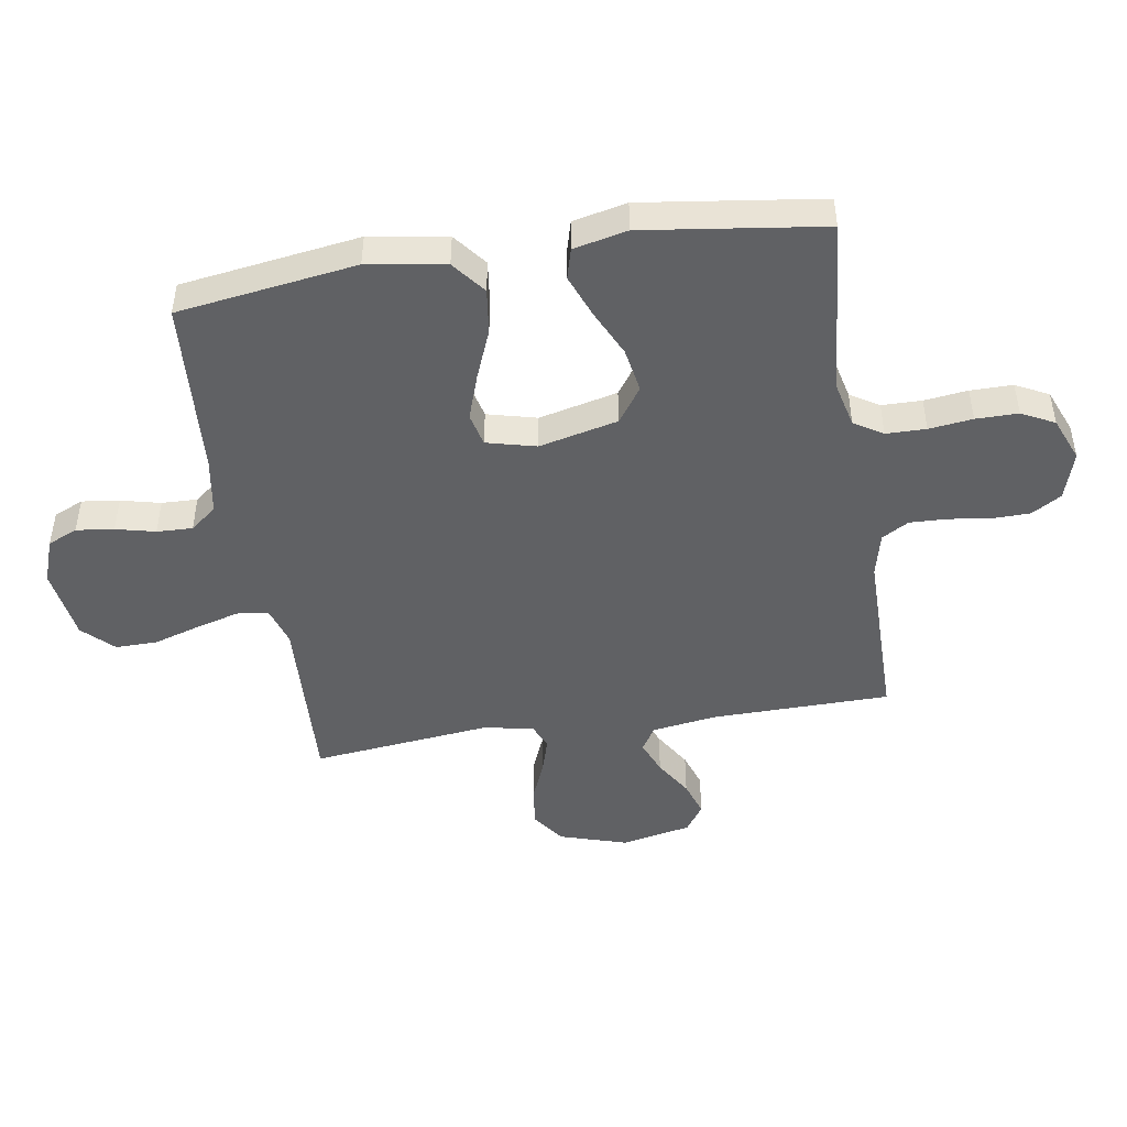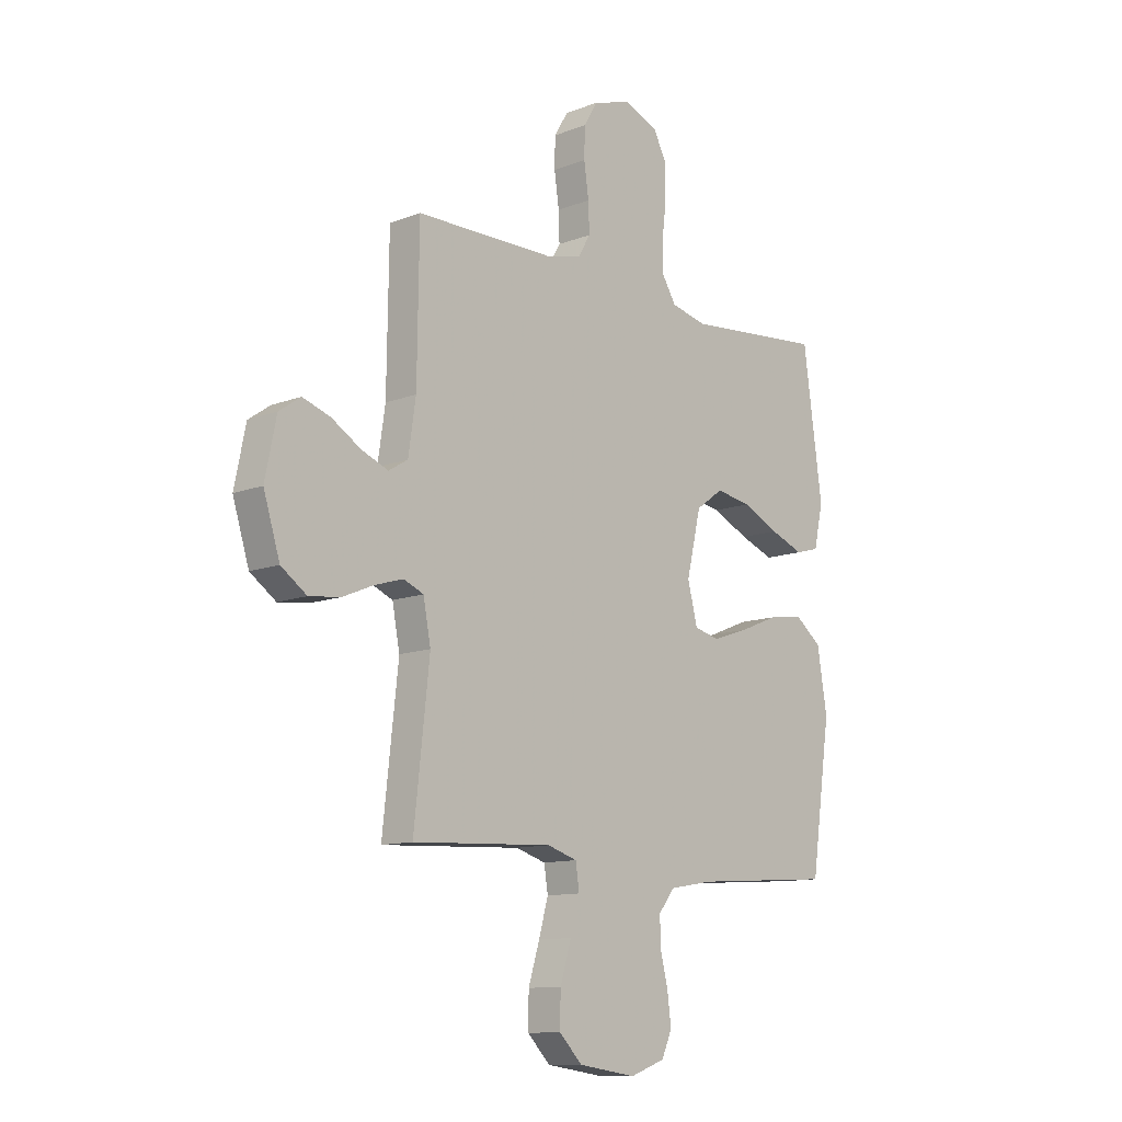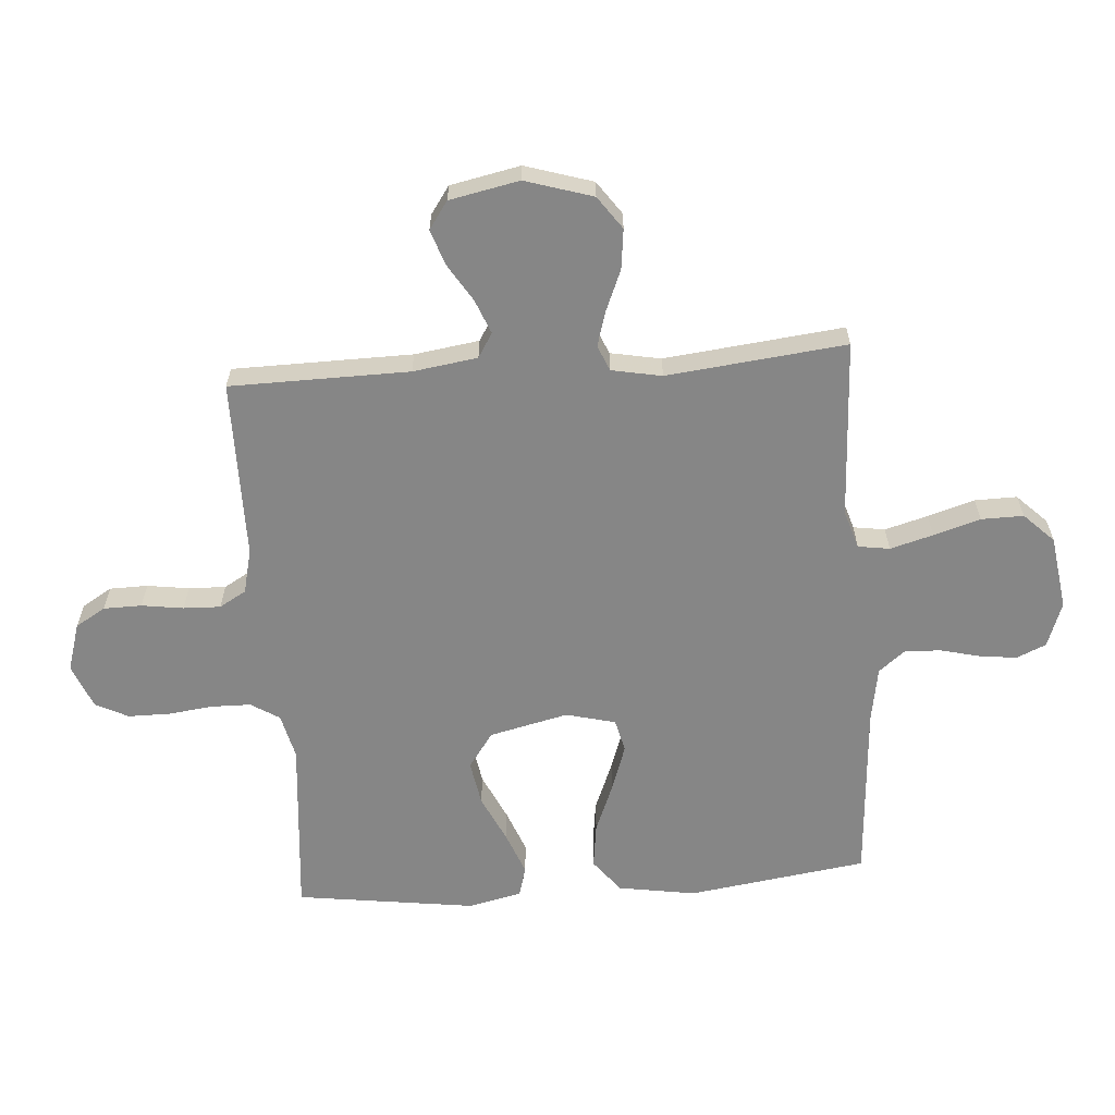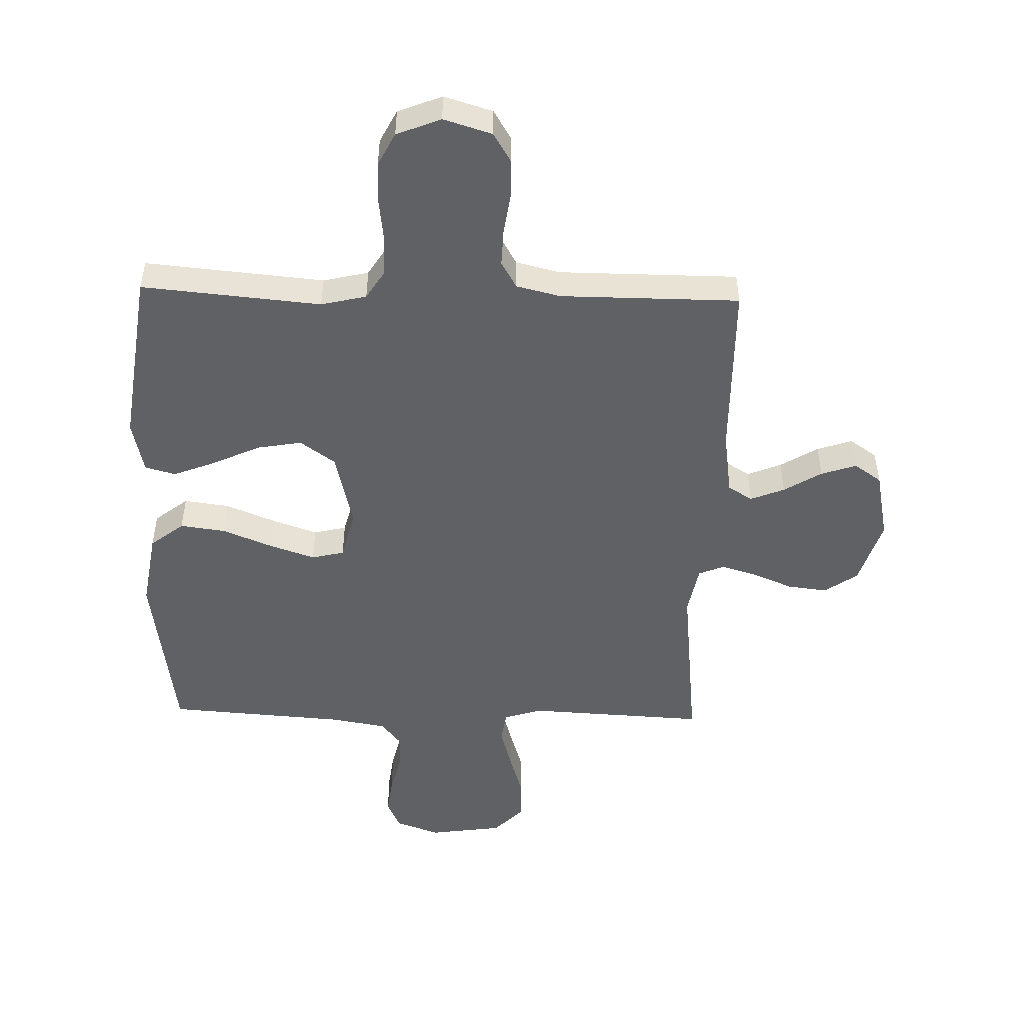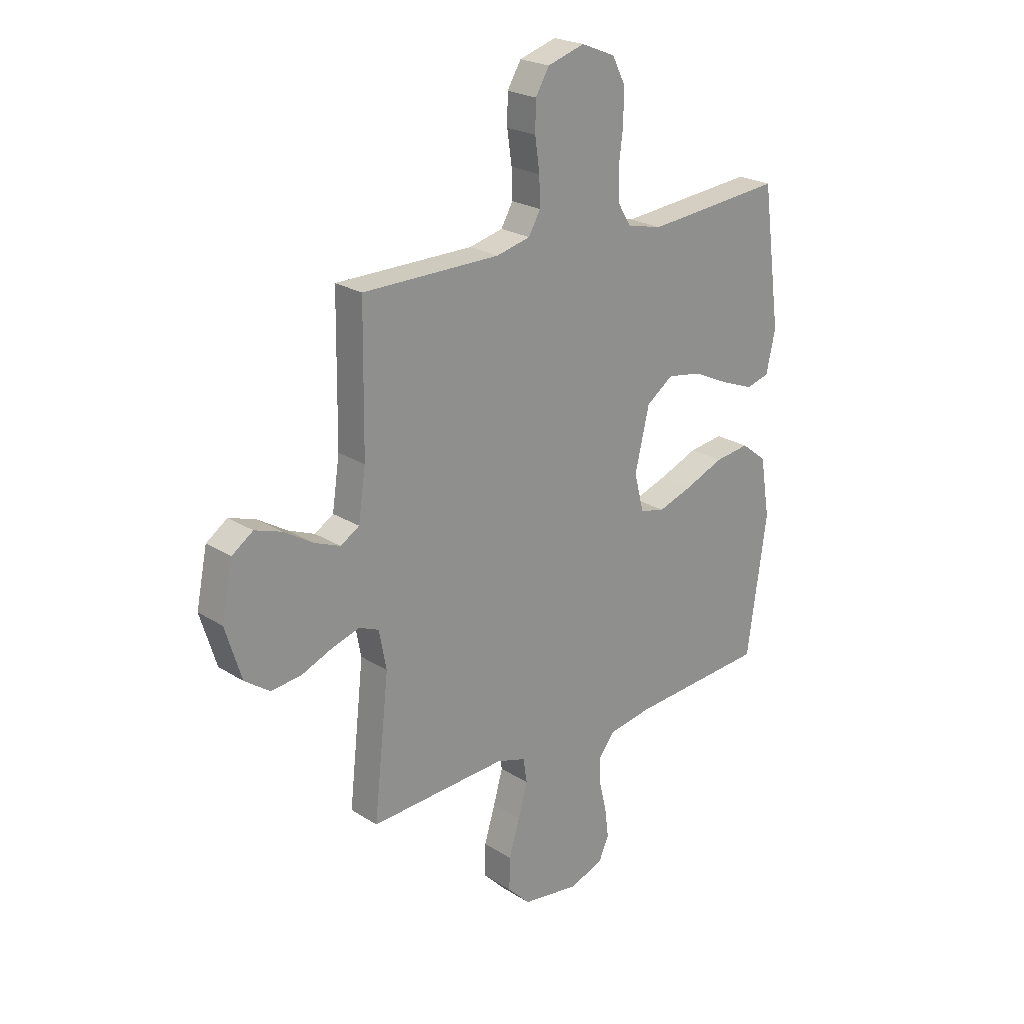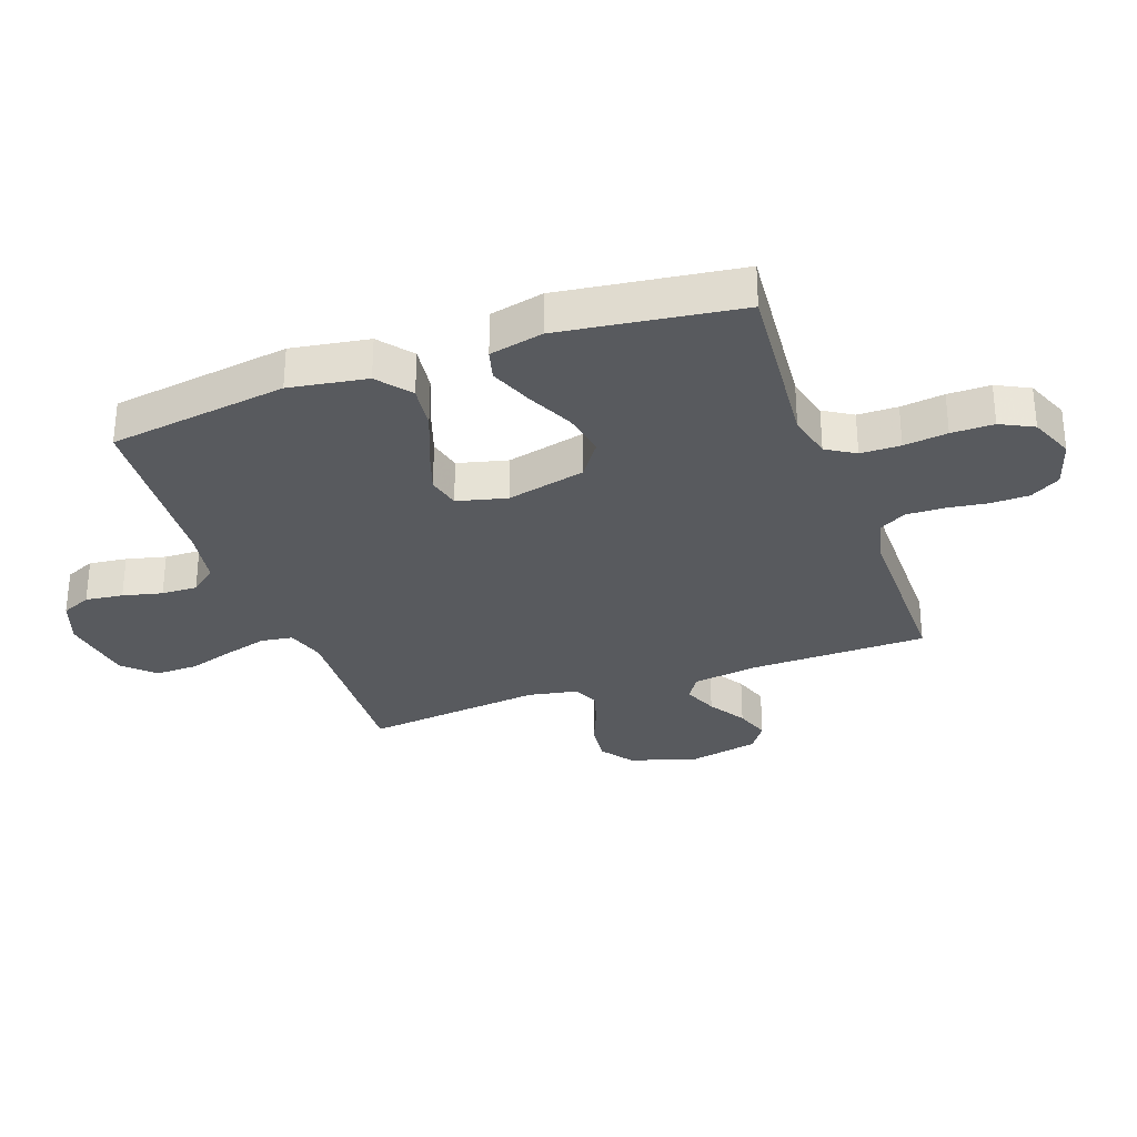
<metadata>
{"format":"obj","ext":"obj","renderer":"f3d","projection":"perspective","resolution":1024,"background":"white","views":[{"elev":-46.9,"azim":-80.9,"up":"+Y"},{"elev":-11.6,"azim":133.0,"up":"+Z"},{"elev":-62.2,"azim":94.2,"up":"+Y"},{"elev":-49.4,"azim":-1.6,"up":"+Y"},{"elev":23.1,"azim":137.0,"up":"+Z"},{"elev":-30.6,"azim":-70.2,"up":"+Y"}]}
</metadata>
<code>
v 0.5 0.07 -0.5
v 0.2 0.07 -0.485
v 0.136 0.07 -0.505
v 0.128 0.07 -0.558
v 0.148 0.07 -0.63
v 0.172 0.07 -0.708
v 0.173 0.07 -0.779
v 0.124 0.07 -0.829
v 0 0.07 -0.847
v -0.075 0.07 -0.82
v -0.097 0.07 -0.77
v -0.089 0.07 -0.707
v -0.073 0.07 -0.641
v -0.071 0.07 -0.581
v -0.106 0.07 -0.537
v -0.2 0.07 -0.521
v -0.5 0.07 -0.5
v -0.543 0.07 -0.2
v -0.522 0.07 -0.07
v -0.466 0.07 -0.026
v -0.39 0.07 -0.036
v -0.306 0.07 -0.07
v -0.23 0.07 -0.096
v -0.175 0.07 -0.083
v -0.154 0.07 0
v -0.185 0.07 0.132
v -0.244 0.07 0.174
v -0.319 0.07 0.161
v -0.398 0.07 0.124
v -0.47 0.07 0.096
v -0.521 0.07 0.11
v -0.541 0.07 0.2
v -0.5 0.07 0.5
v -0.2 0.07 0.473
v -0.124 0.07 0.491
v -0.094 0.07 0.539
v -0.093 0.07 0.606
v -0.102 0.07 0.679
v -0.102 0.07 0.75
v -0.074 0.07 0.805
v 0 0.07 0.835
v 0.081 0.07 0.81
v 0.111 0.07 0.76
v 0.112 0.07 0.696
v 0.102 0.07 0.626
v 0.1 0.07 0.564
v 0.126 0.07 0.519
v 0.2 0.07 0.501
v 0.5 0.07 0.5
v 0.504 0.07 0.2
v 0.52 0.07 0.092
v 0.561 0.07 0.067
v 0.618 0.07 0.09
v 0.681 0.07 0.129
v 0.74 0.07 0.149
v 0.786 0.07 0.117
v 0.81 0.07 0
v 0.775 0.07 -0.113
v 0.72 0.07 -0.152
v 0.653 0.07 -0.144
v 0.586 0.07 -0.116
v 0.526 0.07 -0.098
v 0.483 0.07 -0.116
v 0.467 0.07 -0.2
v 0.5 0 -0.5
v 0.2 0 -0.485
v 0.136 0 -0.505
v 0.128 0 -0.558
v 0.148 0 -0.63
v 0.172 0 -0.708
v 0.173 0 -0.779
v 0.124 0 -0.829
v 0 0 -0.847
v -0.075 0 -0.82
v -0.097 0 -0.77
v -0.089 0 -0.707
v -0.073 0 -0.641
v -0.071 0 -0.581
v -0.106 0 -0.537
v -0.2 0 -0.521
v -0.5 0 -0.5
v -0.543 0 -0.2
v -0.522 0 -0.07
v -0.466 0 -0.026
v -0.39 0 -0.036
v -0.306 0 -0.07
v -0.23 0 -0.096
v -0.175 0 -0.083
v -0.154 0 0
v -0.185 0 0.132
v -0.244 0 0.174
v -0.319 0 0.161
v -0.398 0 0.124
v -0.47 0 0.096
v -0.521 0 0.11
v -0.541 0 0.2
v -0.5 0 0.5
v -0.2 0 0.473
v -0.124 0 0.491
v -0.094 0 0.539
v -0.093 0 0.606
v -0.102 0 0.679
v -0.102 0 0.75
v -0.074 0 0.805
v 0 0 0.835
v 0.081 0 0.81
v 0.111 0 0.76
v 0.112 0 0.696
v 0.102 0 0.626
v 0.1 0 0.564
v 0.126 0 0.519
v 0.2 0 0.501
v 0.5 0 0.5
v 0.504 0 0.2
v 0.52 0 0.092
v 0.561 0 0.067
v 0.618 0 0.09
v 0.681 0 0.129
v 0.74 0 0.149
v 0.786 0 0.117
v 0.81 0 0
v 0.775 0 -0.113
v 0.72 0 -0.152
v 0.653 0 -0.144
v 0.586 0 -0.116
v 0.526 0 -0.098
v 0.483 0 -0.116
v 0.467 0 -0.2
f 59 60 61
f 58 59 61
f 57 58 61
f 56 57 61
f 55 56 61
f 54 55 61
f 53 54 61
f 52 53 61 62
f 51 52 62 63
f 48 49 50
f 51 63 64
f 50 51 64
f 48 50 64
f 47 48 64
f 43 44 45
f 42 43 45
f 41 42 45
f 40 41 45
f 39 40 45
f 38 39 45
f 37 38 45
f 36 37 45 46
f 64 1 2
f 47 64 2
f 46 47 2
f 36 46 2
f 35 36 2
f 32 33 34
f 31 32 34
f 30 31 34
f 29 30 34
f 28 29 34
f 20 21 22
f 19 20 22
f 18 19 22
f 17 18 22
f 16 17 22
f 15 16 22 23
f 14 15 23 24
f 11 12 13
f 10 11 13
f 9 10 13
f 8 9 13
f 7 8 13
f 6 7 13
f 5 6 13
f 4 5 13 14
f 14 24 25
f 4 14 25
f 3 4 25
f 27 28 34 35
f 26 27 35
f 25 26 35
f 3 25 35
f 2 3 35
f 125 124 123
f 125 123 122
f 125 122 121
f 125 121 120
f 125 120 119
f 125 119 118
f 125 118 117
f 126 125 117 116
f 127 126 116 115
f 114 113 112
f 128 127 115
f 128 115 114
f 128 114 112
f 128 112 111
f 109 108 107
f 109 107 106
f 109 106 105
f 109 105 104
f 109 104 103
f 109 103 102
f 109 102 101
f 110 109 101 100
f 66 65 128
f 66 128 111
f 66 111 110
f 66 110 100
f 66 100 99
f 98 97 96
f 98 96 95
f 98 95 94
f 98 94 93
f 98 93 92
f 86 85 84
f 86 84 83
f 86 83 82
f 86 82 81
f 86 81 80
f 87 86 80 79
f 88 87 79 78
f 77 76 75
f 77 75 74
f 77 74 73
f 77 73 72
f 77 72 71
f 77 71 70
f 77 70 69
f 78 77 69 68
f 89 88 78
f 89 78 68
f 89 68 67
f 99 98 92 91
f 99 91 90
f 99 90 89
f 99 89 67
f 99 67 66
f 1 65 66 2
f 2 66 67 3
f 3 67 68 4
f 4 68 69 5
f 5 69 70 6
f 6 70 71 7
f 7 71 72 8
f 8 72 73 9
f 9 73 74 10
f 10 74 75 11
f 11 75 76 12
f 12 76 77 13
f 13 77 78 14
f 14 78 79 15
f 15 79 80 16
f 16 80 81 17
f 17 81 82 18
f 18 82 83 19
f 19 83 84 20
f 20 84 85 21
f 21 85 86 22
f 22 86 87 23
f 23 87 88 24
f 24 88 89 25
f 25 89 90 26
f 26 90 91 27
f 27 91 92 28
f 28 92 93 29
f 29 93 94 30
f 30 94 95 31
f 31 95 96 32
f 32 96 97 33
f 33 97 98 34
f 34 98 99 35
f 35 99 100 36
f 36 100 101 37
f 37 101 102 38
f 38 102 103 39
f 39 103 104 40
f 40 104 105 41
f 41 105 106 42
f 42 106 107 43
f 43 107 108 44
f 44 108 109 45
f 45 109 110 46
f 46 110 111 47
f 47 111 112 48
f 48 112 113 49
f 49 113 114 50
f 50 114 115 51
f 51 115 116 52
f 52 116 117 53
f 53 117 118 54
f 54 118 119 55
f 55 119 120 56
f 56 120 121 57
f 57 121 122 58
f 58 122 123 59
f 59 123 124 60
f 60 124 125 61
f 61 125 126 62
f 62 126 127 63
f 63 127 128 64
f 64 128 65 1

</code>
